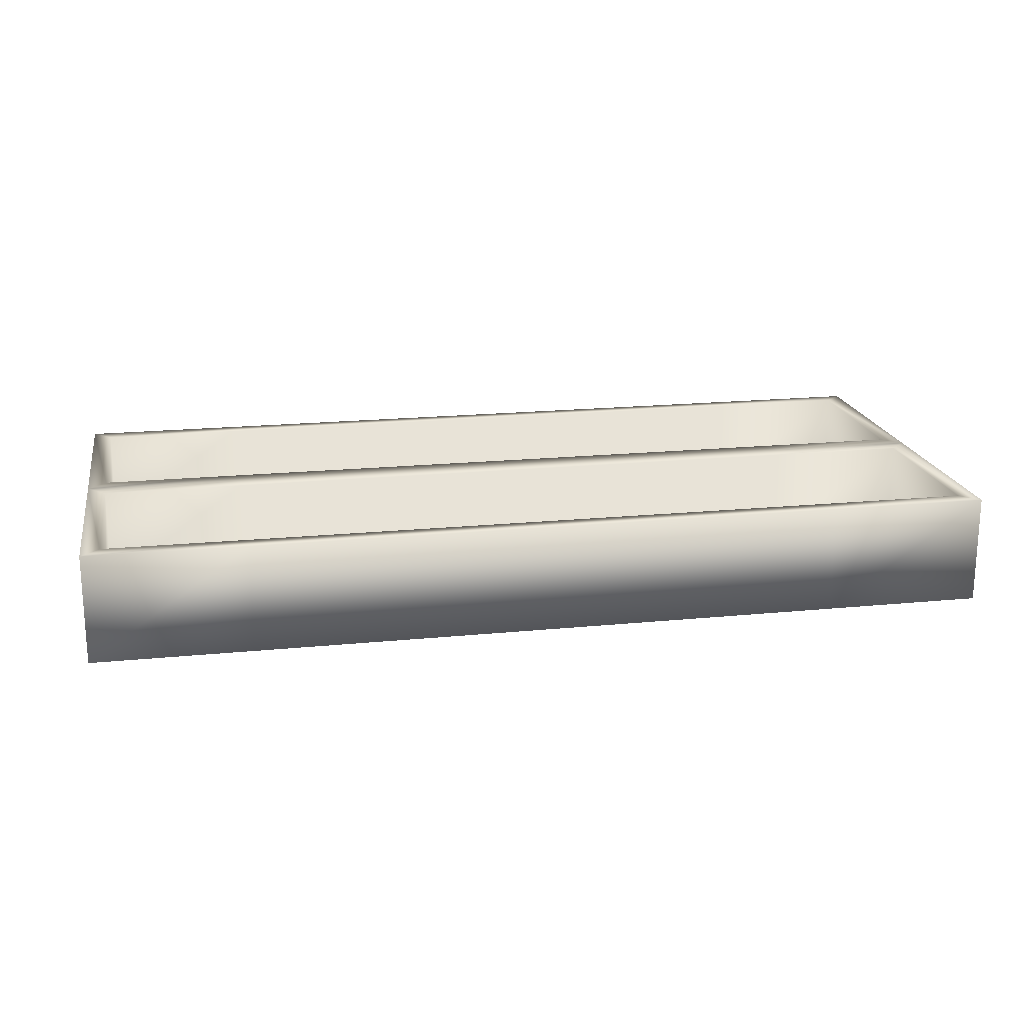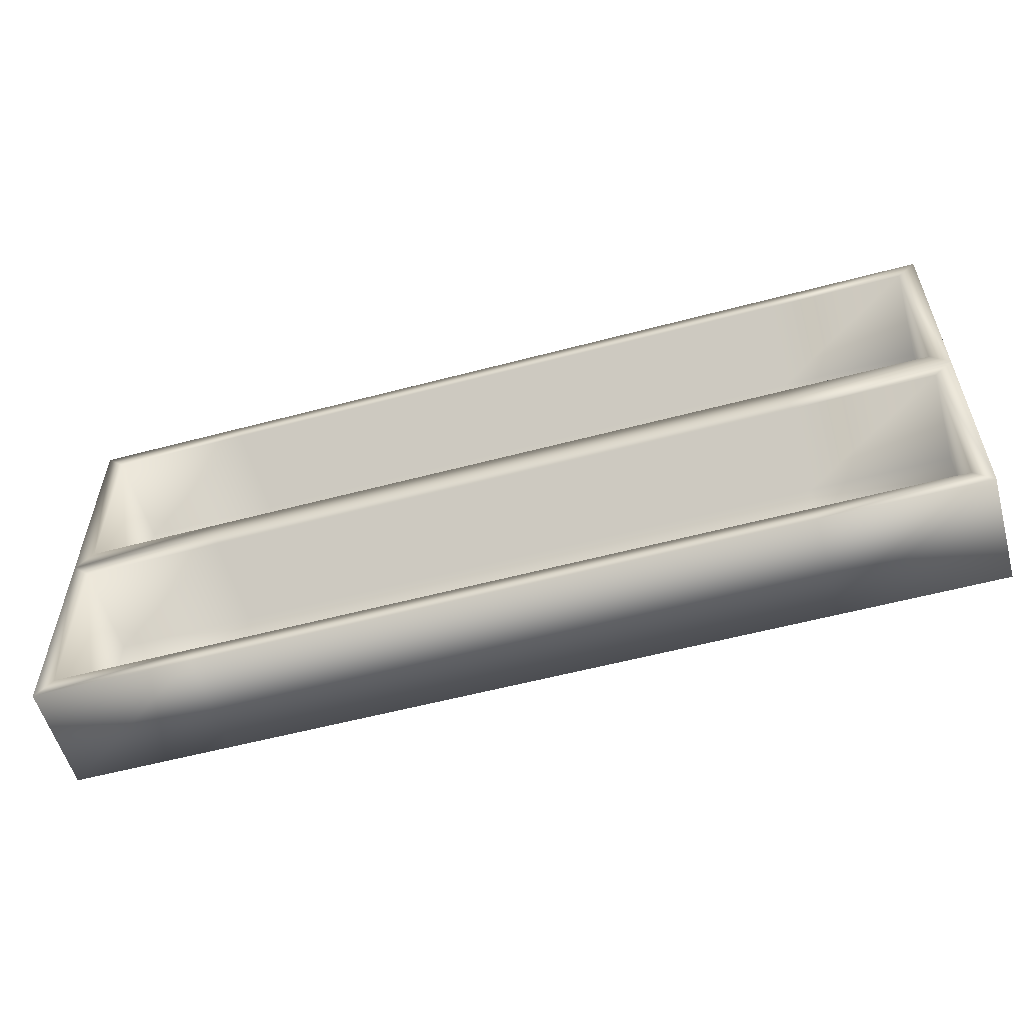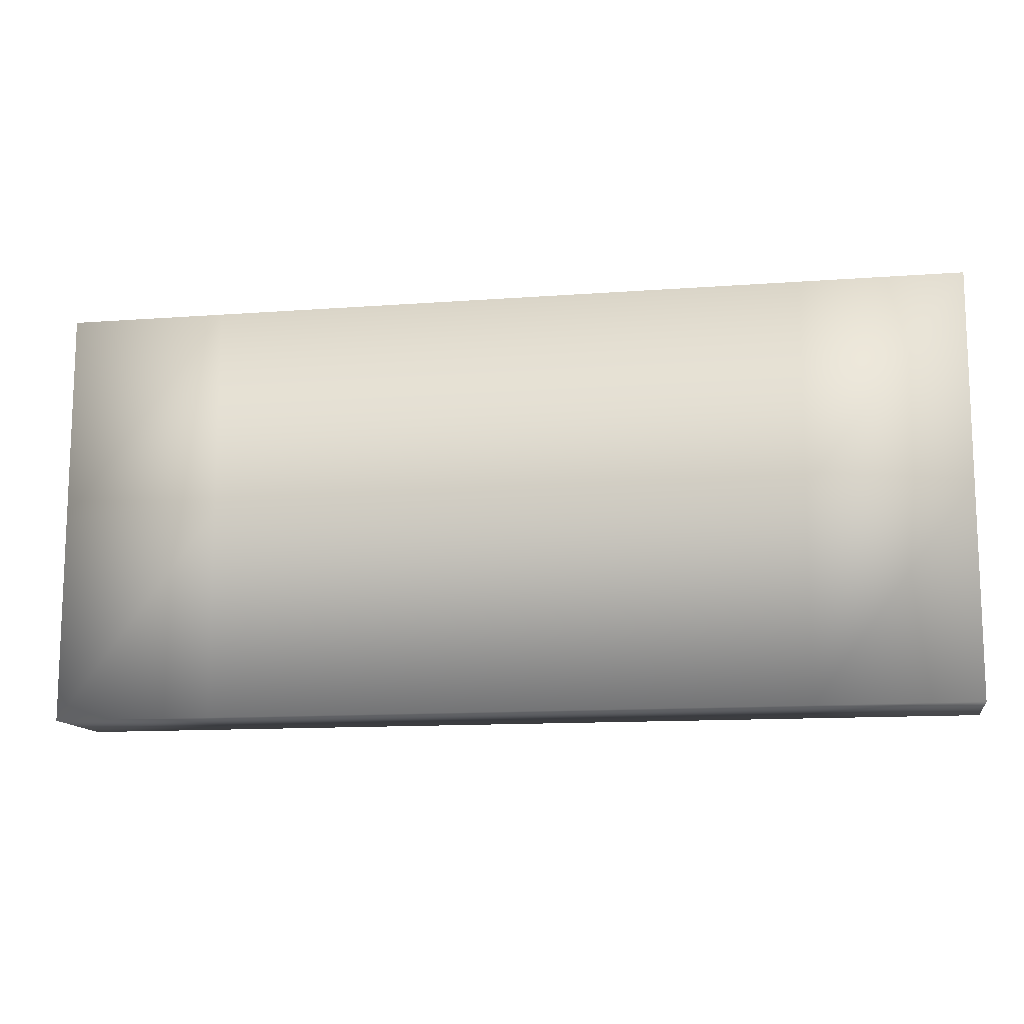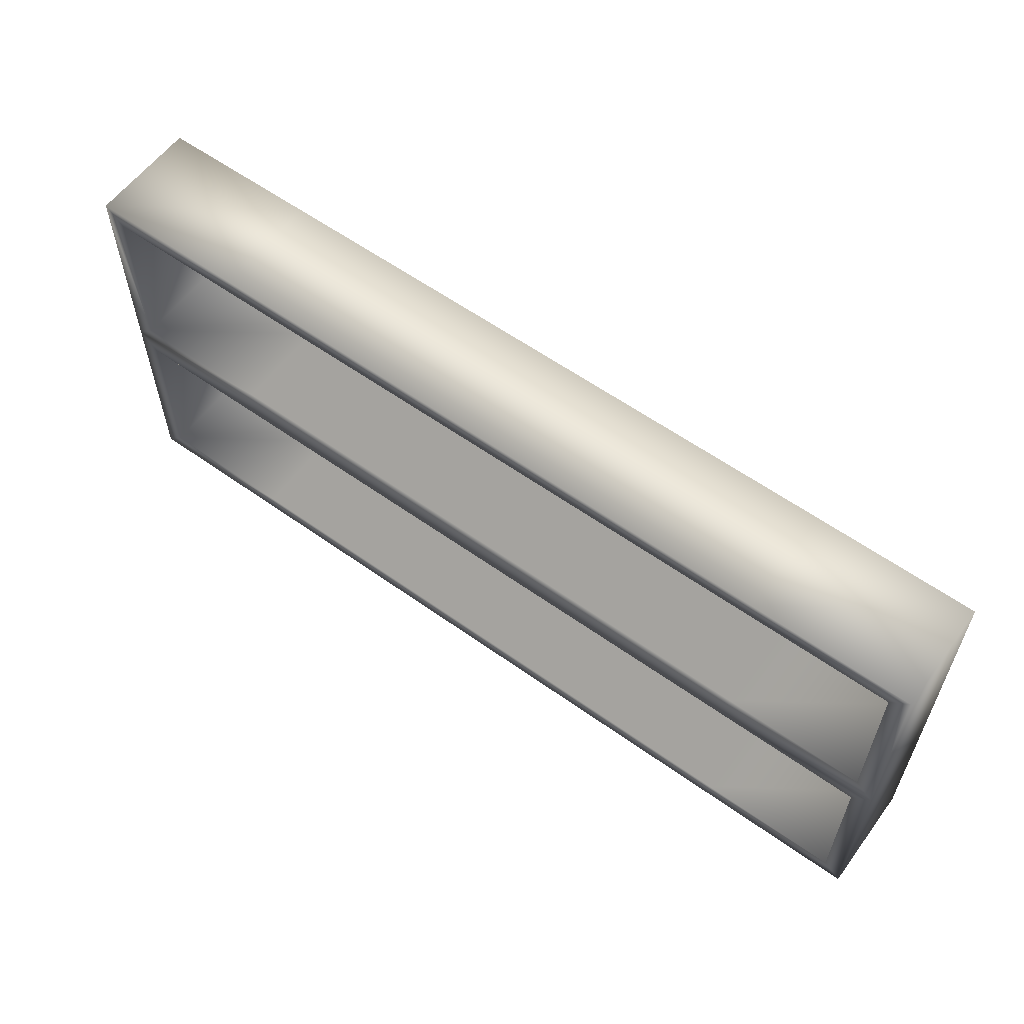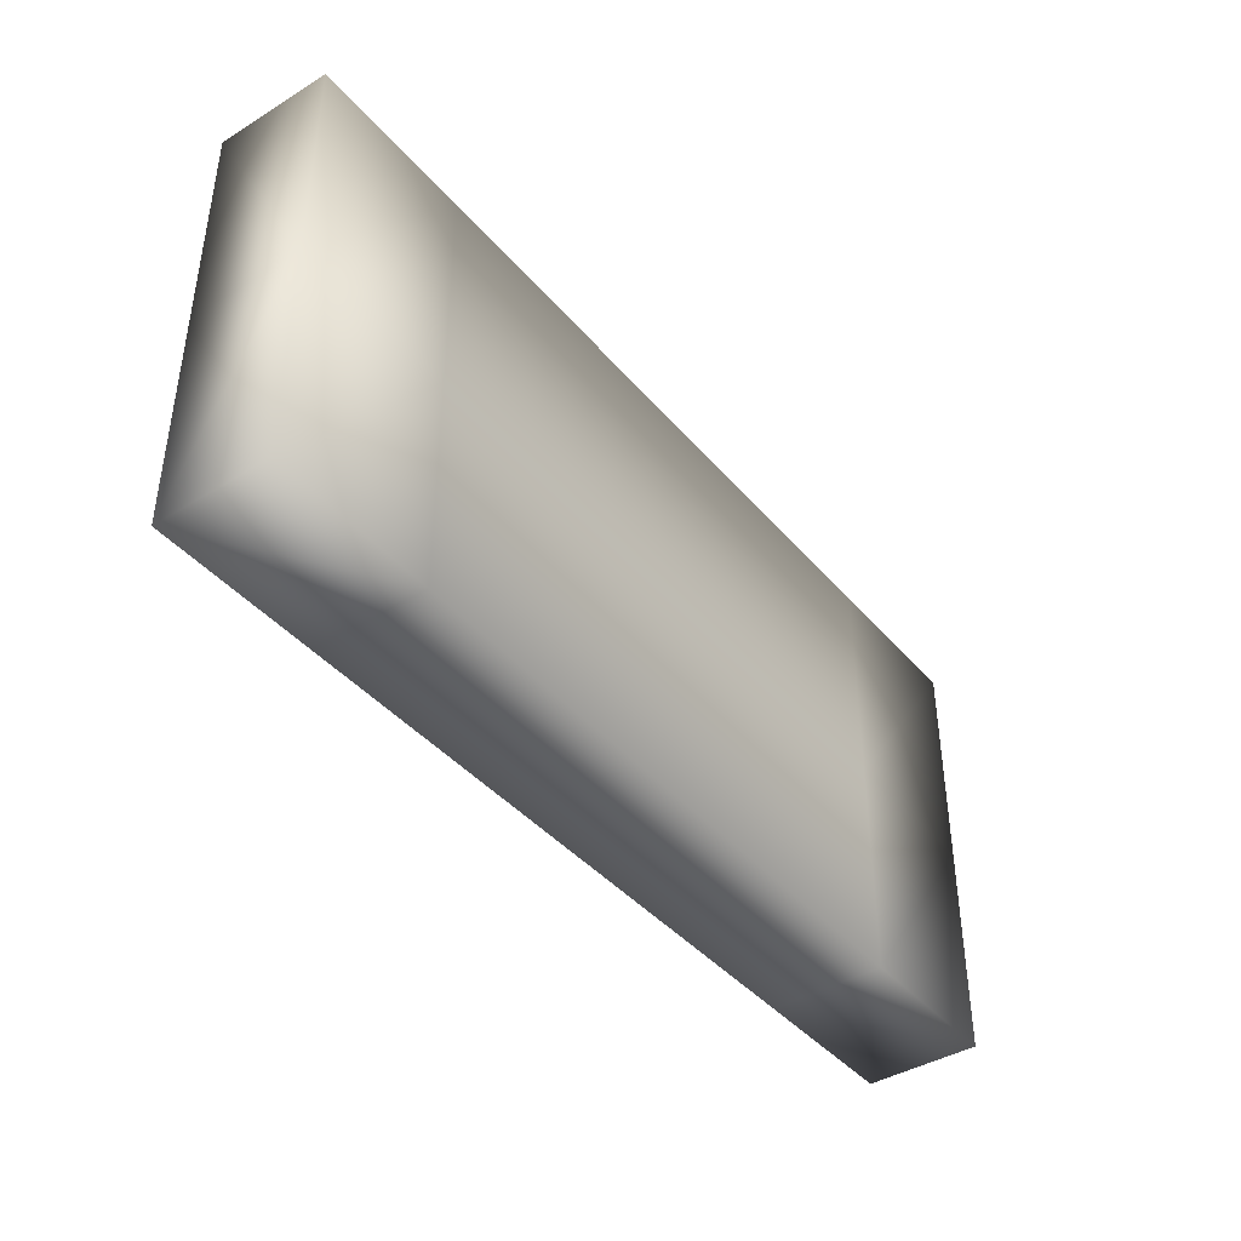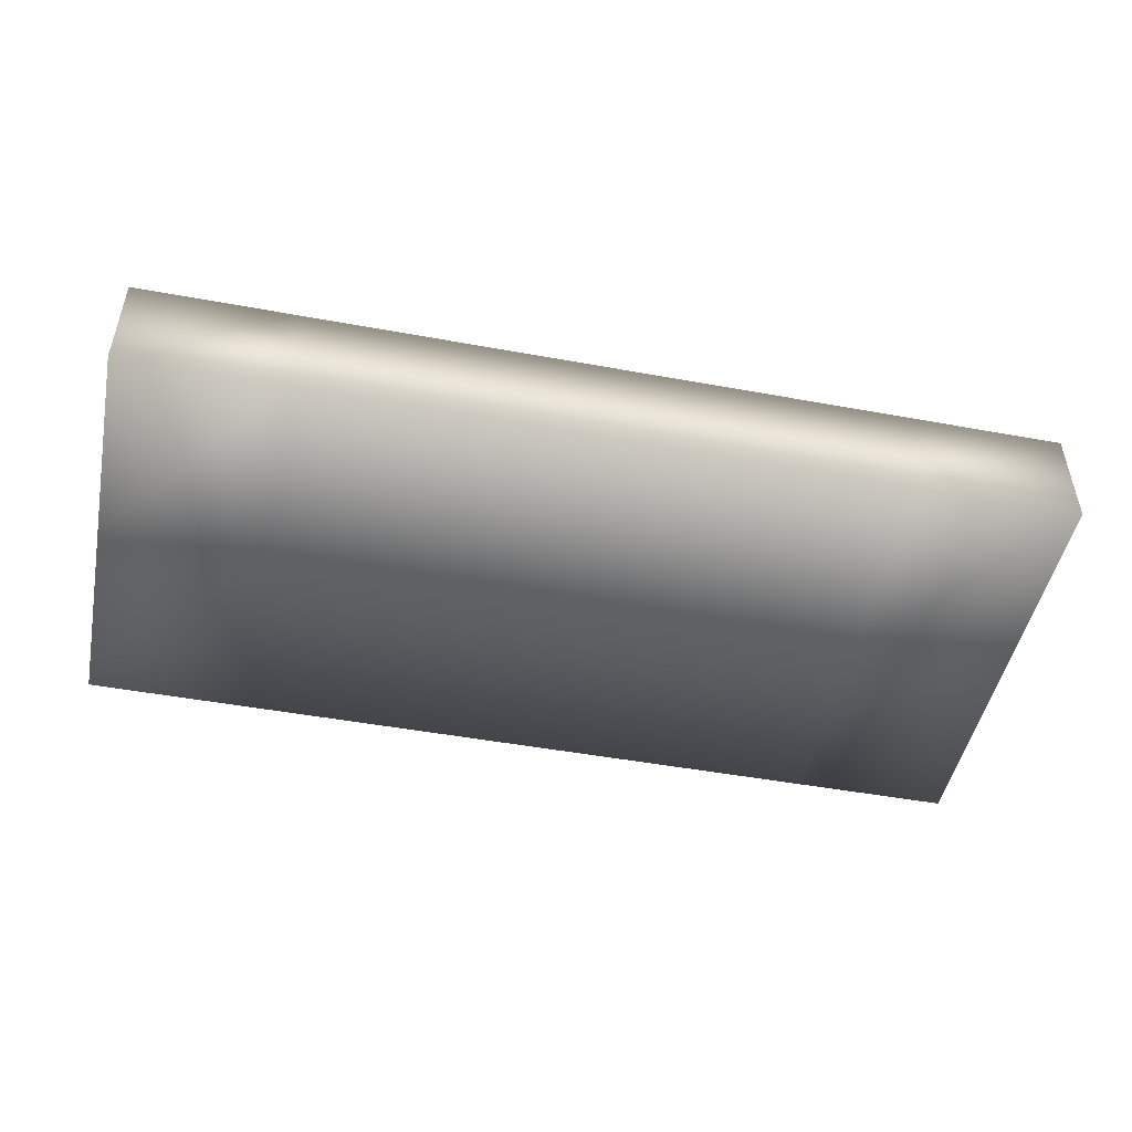
<metadata>
{"format":"obj","ext":"obj","renderer":"f3d","projection":"perspective","resolution":1024,"background":"white","views":[{"elev":18.9,"azim":169.3,"up":"+Z"},{"elev":-56.2,"azim":15.6,"up":"+Y"},{"elev":-12.6,"azim":-170.1,"up":"+Y"},{"elev":59.1,"azim":36.3,"up":"+Y"},{"elev":-41.4,"azim":126.5,"up":"+Y"},{"elev":-48.3,"azim":-11.6,"up":"+Z"}]}
</metadata>
<code>
v  -168.5 0 60
v  -250 0 60
v  -250 0 -0.0001
v  -168.5 0 -0.0001
v  -168.5 230 -0.0001
v  -250 230 -0.0001
v  -250 230 60
v  -168.5 230 60
v  -168.6 105 6.395
v  -250 105 6.395
v  -250 10.02 6.395
v  -168.6 10.02 6.395
v  -0 0 60
v  0 0 -0
v  0 115 -0
v  -0 115 60
v  -331.5 115 -0.0001
v  -250 115 -0.0001
v  -331.5 0 -0.0001
v  -500 0 -0.0001
v  -500 0 60
v  -500 115 60
v  -500 115 -0.0001
v  -331.4 125 6.395
v  -250 125 6.395
v  -250 220 6.395
v  -331.4 220 6.395
v  0 230 -0
v  -0 230 60
v  -168.5 115 -0.0001
v  -500 230 60
v  -500 230 -0.0001
v  -331.4 220 60
v  -250 220 60
v  -331.5 230 60
v  -490 125 60
v  -490 220 60
v  -168.6 125 60
v  -250 125 60
v  -250 115 60
v  -168.5 115 60
v  -10.02 220 60
v  -10.02 125 60
v  -168.6 10.02 60
v  -250 10.02 60
v  -10.02 105 60
v  -10.02 10.02 60
v  -331.4 105 60
v  -250 105 60
v  -331.5 115 60
v  -490 10.02 60
v  -490 105 60
v  -10.02 105 6.395
v  -10.02 10.02 6.395
v  -331.4 105 6.395
v  -490 10.02 6.395
v  -490 105 6.395
v  -490 125 6.395
v  -490 220 6.395
v  -168.6 125 6.395
v  -10.02 220 6.395
v  -10.02 125 6.395
v  -412.9 0 60
v  -412.9 0 -0.0001
v  -331.5 0 60
v  -87.13 0 -0
v  -87.13 0 60
v  -412.9 230 -0.0001
v  -412.9 230 60
v  -331.5 230 -0.0001
v  -87.13 230 60
v  -87.13 230 -0
v  -412.8 105 6.395
v  -412.8 10.02 6.395
v  -331.4 10.02 6.395
v  -87.16 10.02 6.395
v  -87.16 105 6.395
v  -87.13 115 -0
v  -412.9 115 -0.0001
v  -87.16 125 6.395
v  -87.16 220 6.395
v  -168.6 220 6.395
v  -412.8 220 6.395
v  -412.8 125 6.395
v  -87.16 220 60
v  -168.6 220 60
v  -412.8 220 60
v  -412.8 125 60
v  -412.9 115 60
v  -331.4 125 60
v  -87.13 115 60
v  -87.16 125 60
v  -412.8 10.02 60
v  -331.4 10.02 60
v  -87.16 10.02 60
v  -87.16 105 60
v  -168.6 105 60
v  -412.8 105 60
o Shelf001
g Shelf001
f 1 2 3 4
f 5 6 7 8
f 9 10 11 12
f 13 14 15 16
f 17 18 3 19
f 20 21 22 23
f 24 25 26 27
f 15 28 29 16
f 30 18 6 5
f 22 31 32 23
f 33 34 7 35
f 31 22 36 37
f 38 39 40 41
f 16 29 42 43
f 44 45 2 1
f 13 16 46 47
f 48 49 40 50
f 22 21 51 52
f 12 11 45 44
f 47 46 53 54
f 55 10 49 48
f 52 51 56 57
f 27 26 34 33
f 37 36 58 59
f 60 25 39 38
f 43 42 61 62
f 63 21 20 64
f 65 63 64 19
f 2 65 19 3
f 66 14 13 67
f 4 66 67 1
f 68 32 31 69
f 70 68 69 35
f 6 70 35 7
f 71 29 28 72
f 8 71 72 5
f 73 57 56 74
f 55 73 74 75
f 10 55 75 11
f 76 54 53 77
f 12 76 77 9
f 78 15 14 66
f 30 78 66 4
f 18 30 4 3
f 64 20 23 79
f 19 64 79 17
f 80 62 61 81
f 60 80 81 82
f 25 60 82 26
f 83 59 58 84
f 27 83 84 24
f 79 23 32 68
f 17 79 68 70
f 18 17 70 6
f 72 28 15 78
f 5 72 78 30
f 85 42 29 71
f 86 85 71 8
f 34 86 8 7
f 69 31 37 87
f 35 69 87 33
f 88 36 22 89
f 90 88 89 50
f 39 90 50 40
f 91 16 43 92
f 41 91 92 38
f 93 51 21 63
f 94 93 63 65
f 45 94 65 2
f 67 13 47 95
f 1 67 95 44
f 96 46 16 91
f 97 96 91 41
f 49 97 41 40
f 89 22 52 98
f 50 89 98 48
f 74 56 51 93
f 75 74 93 94
f 11 75 94 45
f 95 47 54 76
f 44 95 76 12
f 77 53 46 96
f 9 77 96 97
f 10 9 97 49
f 98 52 57 73
f 48 98 73 55
f 81 61 42 85
f 82 81 85 86
f 26 82 86 34
f 87 37 59 83
f 33 87 83 27
f 84 58 36 88
f 24 84 88 90
f 25 24 90 39
f 92 43 62 80
f 38 92 80 60

</code>
